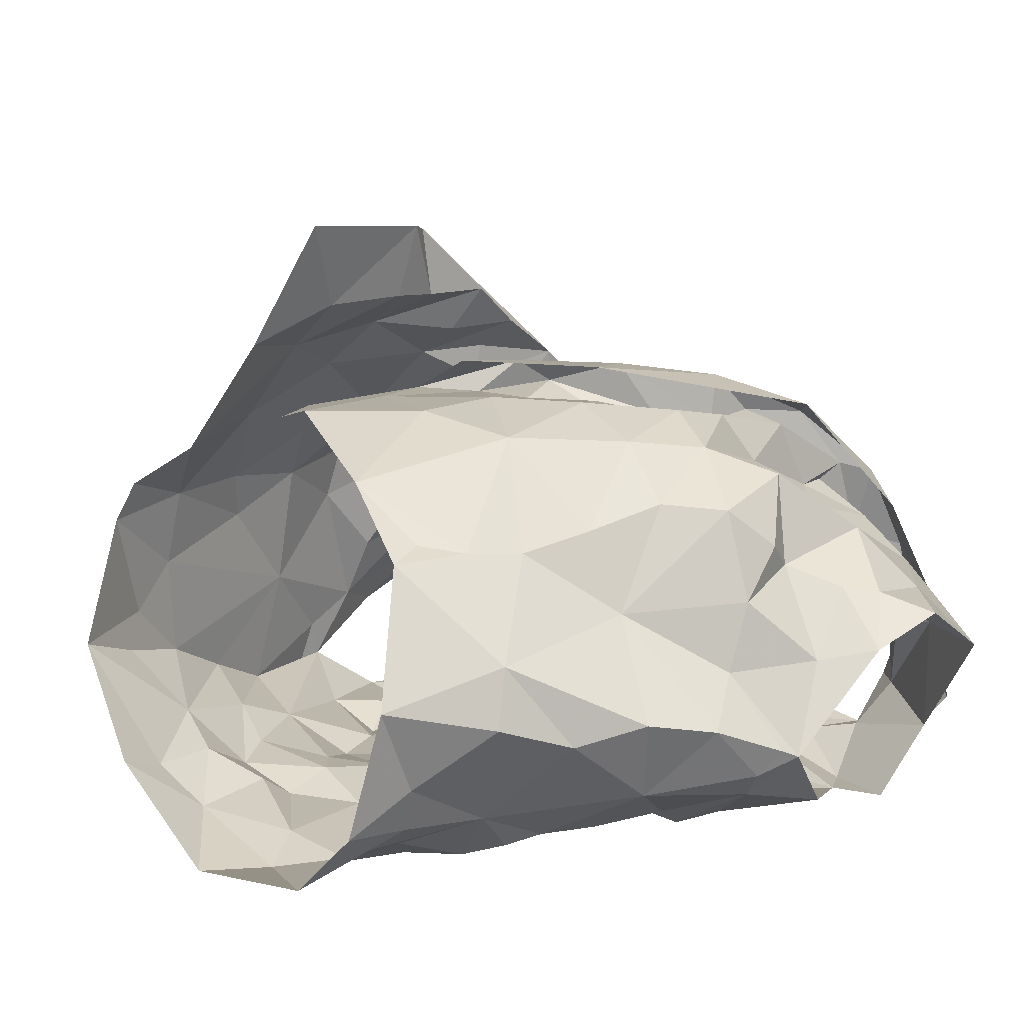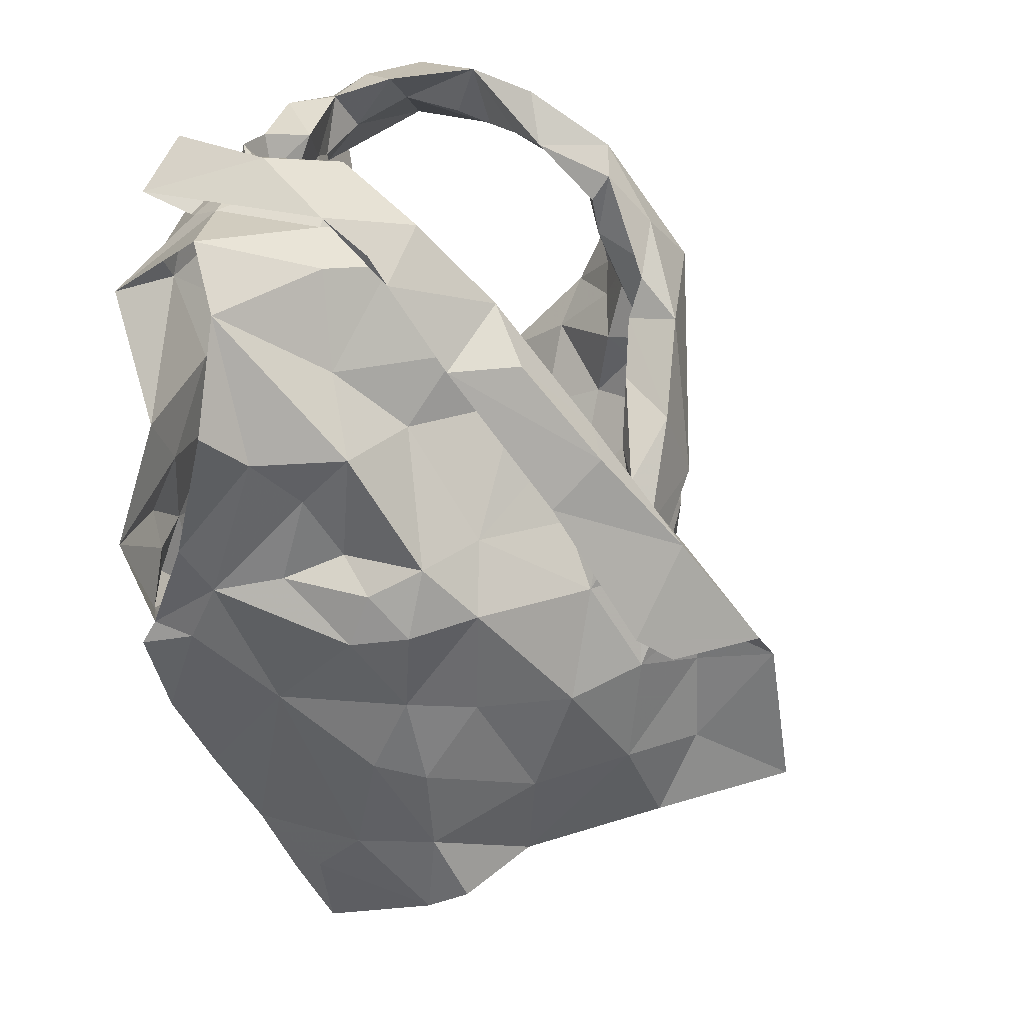
<metadata>
{"format":"obj","ext":"obj","renderer":"f3d","projection":"perspective","resolution":1024,"background":"white","views":[{"elev":10.2,"azim":54.0,"up":"+Z"},{"elev":19.7,"azim":-65.7,"up":"+Y"}]}
</metadata>
<code>
v -0.3678 0.02287 0.03108
v -0.3596 0.0368 0.02822
v -0.3356 0.128 0.03632
v -0.331 0.1455 0.02283
v -0.3148 0.1799 0.005301
v -0.2998 0.1921 -0.001136
v -0.3117 0.1219 -0.05015
v -0.3105 0.1031 -0.03178
v -0.3248 0.05458 -0.03238
v -0.3308 0.0289 -0.02398
v -0.3623 0.01027 0.02718
v -0.3347 0.0342 -0.004401
v -0.3027 0.1684 -0.01152
v -0.3147 0.151 -0.01497
v -0.3056 0.135 -0.04424
v -0.3246 0.1203 -0.01688
v -0.3565 0.05722 0.02637
v -0.3166 0.07862 -0.02705
v -0.3066 0.1287 -0.04152
v -0.3211 0.1682 0.0075
v -0.3255 0.1288 0.00624
v -0.3359 0.1547 0.01444
v -0.3423 0.08752 0.004531
v -0.5237 0.02016 0.02703
v -0.5338 0.05009 0.02934
v -0.5523 0.109 0.03268
v -0.589 0.1815 -0.02181
v -0.5695 0.09874 -0.0593
v -0.5564 0.07099 -0.05758
v -0.5465 0.0475 -0.0473
v -0.5219 -0.002483 -0.02991
v -0.5097 -0.02637 -0.02199
v -0.5129 -0.004136 0.03456
v -0.5278 0.003949 -0.01683
v -0.5165 -0.009864 0.02106
v -0.5598 0.1265 -0.009481
v -0.5788 0.1381 -0.03755
v -0.5408 0.05425 0.01282
v -0.5297 0.01791 0.000108
v -0.5655 0.1024 -0.04217
v -0.5497 0.1341 0.00789
v -0.5682 0.1218 -0.03134
v -0.5568 0.1054 0.01326
v -0.5521 0.07948 -0.01705
v -0.5357 0.02334 -0.03566
v -0.379 0.2034 0.06198
v -0.3831 0.2519 -0.08216
v -0.4709 0.2298 -0.07575
v -0.4648 0.2485 -0.07459
v -0.4511 0.2367 -0.0714
v -0.4445 0.2258 -0.06822
v -0.3813 0.2534 -0.05129
v -0.3693 0.2435 -0.0219
v -0.3817 0.2434 -0.005673
v -0.3875 0.1985 0.05394
v -0.4124 0.1857 0.05332
v -0.405 0.1506 0.05963
v -0.4341 0.1443 0.06031
v -0.4351 0.2474 -0.06405
v -0.4705 0.0927 0.06722
v -0.4511 0.2498 -0.0737
v -0.4177 0.2549 -0.08222
v -0.4263 0.234 -0.07786
v -0.4524 0.09999 0.07828
v -0.4114 0.1305 0.07767
v -0.4547 0.1092 0.06609
v -0.3854 0.2668 -0.02138
v -0.3947 0.2624 -0.05144
v -0.4474 0.1363 0.06902
v -0.4235 0.1669 0.05695
v -0.3647 0.2348 0.02281
v -0.3924 0.2233 0.0303
v -0.3926 0.2421 0.008823
v -0.359 0.2552 -0.01952
v -0.3612 0.2636 -0.05466
v -0.3829 0.2613 -0.06762
v -0.418 0.2361 -0.0701
v -0.4484 0.1221 0.07737
v -0.43 0.1557 0.07564
v -0.399 0.2191 0.05592
v -0.4096 0.2006 0.057
v -0.379 0.2494 -0.03067
v -0.4012 0.2554 -0.07147
v -0.4113 0.1871 0.07094
v -0.3908 0.2322 0.03601
v -0.3841 0.2424 0.03287
v -0.3852 0.26 0.002179
v -0.3611 0.2291 -0.08783
v -0.4725 0.03419 0.06042
v -0.4787 0.05031 0.06291
v -0.4387 0.02386 0.06732
v -0.3729 0.2284 0.0185
v -0.3525 0.2424 -0.06058
v -0.3897 0.2431 -0.06815
v -0.3178 0.2313 -0.02119
v -0.39 0.01359 0.04991
v -0.4331 0.1156 0.06539
v -0.4502 0.06323 0.0681
v -0.3544 0.08334 0.03131
v -0.3516 0.2428 -0.02069
v -0.4122 0.05574 0.06781
v -0.3476 0.1084 0.03882
v -0.42 0.1369 0.06397
v -0.3871 0.1695 0.05996
v -0.3452 0.1594 0.04467
v -0.3864 0.2097 0.03036
v -0.3592 0.1377 0.05417
v -0.3228 0.2062 0.002376
v -0.3812 0.1801 0.04274
v -0.3842 0.07127 0.06045
v -0.4166 0.08764 0.06961
v -0.3938 0.1103 0.06832
v -0.3666 0.1097 0.05779
v -0.3804 0.1429 0.06448
v -0.3666 0.1942 0.02722
v -0.3368 0.1897 0.02367
v -0.3471 0.2252 0.006028
v -0.4924 0.09095 0.1032
v -0.5295 0.1946 0.03641
v -0.5398 0.2332 0.01383
v -0.4641 0.2202 -0.07075
v -0.4778 0.2231 -0.07234
v -0.5273 0.2378 -0.01012
v -0.5156 0.1967 0.03307
v -0.4972 0.1767 0.04628
v -0.4953 0.1561 0.05683
v -0.4964 0.1368 0.06513
v -0.4814 0.1433 0.08808
v -0.4845 0.1175 0.08631
v -0.4759 0.1252 0.1017
v -0.4702 0.238 -0.05967
v -0.4925 0.2356 -0.05595
v -0.5149 0.1952 0.0565
v -0.4583 0.08424 0.1278
v -0.5127 0.2604 -0.07136
v -0.5015 0.09967 0.09306
v -0.4863 0.1304 0.1033
v -0.5295 0.2441 -0.0762
v -0.5085 0.2558 -0.01112
v -0.5102 0.2279 -0.05375
v -0.5054 0.2324 -0.07492
v -0.537 0.2235 0.01913
v -0.5053 0.2172 0.0266
v -0.5059 0.2127 0.04313
v -0.5176 0.2394 0.02029
v -0.507 0.2364 0.005921
v -0.5144 0.1469 0.06749
v -0.4688 0.09379 0.1259
v -0.5196 0.2572 -0.03507
v -0.5402 0.2444 -0.00248
v -0.5034 0.1628 0.08025
v -0.5045 0.2538 -0.04591
v -0.4936 0.1706 0.07334
v -0.4935 0.2461 -0.06262
v -0.4917 0.007973 0.04926
v -0.4458 0.03358 0.1302
v -0.4604 0.04909 0.1009
v -0.5234 0.2363 -0.06033
v -0.5642 0.2386 -0.03562
v -0.5751 0.2183 -0.0236
v -0.4654 0.08096 0.1021
v -0.5235 0.2265 0.01326
v -0.5271 0.07674 0.04547
v -0.4626 0.01823 0.08817
v -0.5555 0.1229 0.01969
v -0.4949 0.1379 0.07775
v -0.5403 0.2276 -0.002448
v -0.5611 0.1548 -0.0006654
v -0.5296 0.1744 0.02209
v -0.5459 0.1951 0.003194
v -0.5426 0.08044 0.02652
v -0.5486 0.1324 0.03619
v -0.5311 0.2407 -0.04693
v -0.4895 0.08574 0.09052
v -0.4695 0.09779 0.1016
v -0.5257 0.1369 0.04585
v -0.5373 0.1143 0.05084
v -0.5054 0.04084 0.05769
v -0.4844 0.0481 0.08436
v -0.5749 0.1698 -0.01203
v -0.5593 0.1705 0.01522
v -0.5096 0.07803 0.07326
v -0.5011 0.1155 0.07607
v -0.355 0.1231 -0.07744
v -0.3571 0.08814 -0.07311
v -0.3597 0.05236 -0.0736
v -0.3556 0.009278 -0.05913
v -0.3439 -0.007071 -0.01564
v -0.3231 0.1608 -0.06802
v -0.3276 0.086 -0.05452
v -0.3212 0.1253 -0.05937
v -0.3531 0.0385 -0.06008
v -0.3485 0.007129 -0.04406
v -0.5308 0.1518 -0.06762
v -0.5357 0.133 -0.07449
v -0.4841 0.0594 -0.07269
v -0.5028 0.04122 -0.06751
v -0.4849 0.0088 -0.0611
v -0.4765 -0.01545 -0.06114
v -0.4686 -0.03351 -0.05534
v -0.5683 0.1067 -0.05485
v -0.5638 0.1303 -0.07042
v -0.522 0.06527 -0.06521
v -0.5366 0.1198 -0.07114
v -0.5454 0.1008 -0.06973
v -0.505 0.0115 -0.05147
v -0.5204 0.04349 -0.05742
v -0.4451 0.1987 -0.06449
v -0.4388 0.169 -0.06291
v -0.4358 0.115 -0.07101
v -0.4219 0.09676 -0.07151
v -0.4866 0.124 -0.07543
v -0.4693 0.07421 -0.07489
v -0.4675 0.03289 -0.07831
v -0.4684 0.02202 -0.071
v -0.4608 -0.006979 -0.07432
v -0.5367 0.2105 -0.08451
v -0.5121 0.211 -0.07652
v -0.429 -0.02661 -0.08586
v -0.5462 0.1681 -0.06677
v -0.4366 0.01448 -0.08118
v -0.4476 0.05009 -0.0801
v -0.4905 0.02716 -0.07098
v -0.4708 0.05015 -0.07219
v -0.4987 0.07666 -0.0777
v -0.4786 0.1921 -0.06611
v -0.5231 0.2212 -0.07537
v -0.4231 -0.001418 -0.08779
v -0.4358 0.07677 -0.07381
v -0.4437 0.1469 -0.07522
v -0.4715 0.09322 -0.07461
v -0.4952 0.1558 -0.07093
v -0.5252 0.106 -0.07925
v -0.518 0.1248 -0.07538
v -0.5068 0.1816 -0.06825
v -0.464 0.1744 -0.06992
v -0.5081 0.0942 -0.07535
v -0.462 0.1325 -0.06887
v -0.3943 0.173 -0.06469
v -0.3868 0.1425 -0.06688
v -0.3975 0.1281 -0.06869
v -0.3791 0.0481 -0.08109
v -0.3871 0.0277 -0.07549
v -0.3938 0.003533 -0.07845
v -0.3652 0.208 -0.08215
v -0.4072 0.2344 -0.07227
v -0.3822 0.2264 -0.08523
v -0.4073 0.2009 -0.06398
v -0.3557 -0.01216 -0.05895
v -0.3732 0.004695 -0.07032
v -0.3557 0.06425 -0.07087
v -0.4016 0.03904 -0.08461
v -0.3587 0.1608 -0.07231
v -0.3758 -0.01923 -0.07968
v -0.349 0.1114 -0.06976
v -0.3478 0.1366 -0.07411
v -0.4108 0.02247 -0.08686
v -0.3912 0.06347 -0.0798
v -0.376 0.1755 -0.07076
v -0.3719 0.1162 -0.07409
v -0.3982 0.08713 -0.07333
v -0.3949 0.1565 -0.06577
v -0.4011 0.1132 -0.07163
v -0.423 0.1625 -0.06647
f 102 99 23
f 1 11 2
f 3 102 23
f 14 20 22
f 2 12 17
f 13 6 5
f 12 188 10
f 18 8 23
f 12 2 11
f 188 12 11
f 7 19 8
f 15 13 14
f 16 15 14
f 16 19 15
f 16 14 21
f 20 13 5
f 13 20 14
f 12 9 18
f 3 23 21
f 16 8 19
f 9 12 10
f 17 23 99
f 17 12 23
f 23 12 18
f 22 21 14
f 21 22 4
f 21 4 3
f 8 16 23
f 23 16 21
f 44 40 29
f 37 201 42
f 25 38 24
f 32 34 31
f 35 33 24
f 35 34 32
f 39 34 35
f 37 180 27
f 42 180 37
f 39 35 24
f 34 45 31
f 25 171 38
f 41 168 36
f 24 38 39
f 42 201 40
f 44 42 40
f 44 29 30
f 36 165 41
f 44 171 43
f 42 43 36
f 168 42 36
f 180 42 168
f 38 171 44
f 201 28 40
f 29 40 28
f 43 171 26
f 36 43 165
f 42 44 43
f 44 45 39
f 38 44 39
f 45 34 39
f 44 30 45
f 64 60 78
f 64 78 65
f 60 66 78
f 103 57 70
f 58 70 69
f 66 97 69
f 104 70 57
f 46 65 84
f 59 61 62
f 84 80 46
f 71 46 86
f 94 246 83
f 48 63 61
f 79 65 78
f 94 68 52
f 54 53 67
f 85 55 106
f 73 54 67
f 48 61 49
f 59 50 61
f 61 50 49
f 76 47 75
f 69 78 66
f 61 63 62
f 77 51 59
f 50 59 51
f 104 56 70
f 81 56 55
f 85 80 81
f 73 92 54
f 67 74 87
f 58 69 97
f 70 58 103
f 56 81 84
f 46 80 86
f 81 55 85
f 72 85 106
f 72 92 73
f 72 73 85
f 87 74 71
f 82 67 53
f 67 82 52
f 67 52 68
f 83 68 94
f 83 47 76
f 77 59 83
f 68 76 75
f 76 68 83
f 47 83 62
f 78 69 79
f 56 84 79
f 70 79 69
f 70 56 79
f 80 85 86
f 86 85 73
f 84 81 80
f 71 86 87
f 73 67 87
f 75 74 67
f 68 75 67
f 77 83 246
f 63 47 62
f 62 83 59
f 84 65 79
f 73 87 86
f 57 114 104
f 98 60 90
f 90 91 98
f 58 97 103
f 95 93 100
f 3 4 105
f 117 54 92
f 95 108 6
f 110 17 99
f 110 99 113
f 89 91 90
f 116 22 20
f 60 98 66
f 94 93 247
f 52 93 94
f 88 247 93
f 116 5 108
f 96 11 1
f 96 1 2
f 17 110 2
f 53 52 82
f 113 102 107
f 109 55 104
f 100 117 95
f 2 110 96
f 100 52 53
f 100 93 52
f 99 102 113
f 103 97 112
f 22 116 105
f 72 106 92
f 54 117 100
f 91 96 101
f 98 91 101
f 96 110 101
f 102 3 107
f 4 22 105
f 5 116 20
f 108 5 6
f 115 106 109
f 55 109 106
f 54 100 53
f 108 95 117
f 111 66 98
f 97 66 111
f 111 110 112
f 112 57 103
f 3 105 107
f 113 107 114
f 113 112 110
f 112 97 111
f 104 55 56
f 114 112 113
f 112 114 57
f 111 98 101
f 104 107 109
f 114 107 104
f 109 107 115
f 115 116 117
f 107 105 115
f 117 92 115
f 105 116 115
f 106 115 92
f 116 108 117
f 111 101 110
f 146 139 123
f 122 131 121
f 50 51 131
f 143 124 144
f 49 131 132
f 121 131 51
f 49 50 131
f 154 132 122
f 138 154 135
f 139 173 123
f 175 134 148
f 140 48 132
f 173 139 152
f 130 175 148
f 130 128 129
f 166 153 127
f 48 49 132
f 144 125 153
f 136 148 118
f 142 144 119
f 175 161 134
f 137 136 147
f 148 136 137
f 127 153 126
f 122 132 131
f 154 122 141
f 150 138 149
f 158 173 152
f 139 150 149
f 139 145 150
f 140 132 154
f 154 138 140
f 152 141 158
f 141 135 154
f 119 144 133
f 144 142 145
f 139 146 145
f 124 125 144
f 142 150 145
f 123 162 146
f 144 153 133
f 151 147 119
f 128 153 166
f 143 144 145
f 142 120 150
f 143 146 162
f 145 146 143
f 153 151 133
f 119 133 151
f 137 151 153
f 147 151 137
f 128 130 137
f 153 128 137
f 139 149 152
f 149 135 152
f 135 149 138
f 126 153 125
f 137 130 148
f 152 135 141
f 33 155 24
f 41 165 172
f 181 172 169
f 155 164 179
f 172 165 26
f 178 25 24
f 158 141 227
f 217 159 173
f 160 167 159
f 157 164 156
f 227 217 158
f 157 156 134
f 180 181 160
f 170 162 167
f 181 170 160
f 130 174 175
f 168 181 180
f 129 128 183
f 179 157 161
f 160 27 180
f 217 173 158
f 155 179 178
f 162 124 143
f 124 162 170
f 167 162 123
f 171 25 163
f 166 183 128
f 26 165 43
f 159 123 173
f 175 174 161
f 125 176 126
f 170 169 124
f 167 160 170
f 177 183 176
f 171 177 26
f 26 177 172
f 172 181 41
f 41 181 168
f 130 129 174
f 167 123 159
f 155 178 24
f 125 124 169
f 169 176 125
f 171 163 177
f 127 176 183
f 177 182 183
f 127 183 166
f 179 161 174
f 174 129 183
f 176 172 177
f 127 126 176
f 176 169 172
f 170 181 169
f 179 164 157
f 178 179 182
f 25 178 163
f 182 179 174
f 163 178 182
f 134 161 157
f 182 174 183
f 182 177 163
f 190 191 7
f 19 7 15
f 191 256 189
f 7 191 15
f 193 188 249
f 188 193 10
f 187 193 249
f 192 186 251
f 9 10 192
f 8 18 190
f 193 192 10
f 184 256 191
f 191 255 184
f 15 191 189
f 193 187 192
f 190 251 185
f 255 190 185
f 190 255 191
f 18 9 190
f 7 8 190
f 190 192 251
f 190 9 192
f 237 225 203
f 205 204 233
f 237 205 233
f 202 194 195
f 202 220 194
f 198 199 206
f 207 206 30
f 202 204 205
f 206 223 198
f 204 202 195
f 200 32 199
f 32 31 206
f 29 201 203
f 207 197 223
f 207 223 206
f 201 202 205
f 203 205 237
f 201 29 28
f 206 45 30
f 203 225 196
f 207 203 197
f 45 206 31
f 199 32 206
f 201 205 203
f 203 196 197
f 203 207 29
f 29 207 30
f 257 228 221
f 141 218 227
f 224 222 214
f 231 213 225
f 121 226 122
f 222 213 229
f 210 238 230
f 215 221 216
f 230 236 209
f 237 233 234
f 51 208 226
f 217 218 220
f 220 235 194
f 235 218 226
f 200 216 219
f 220 218 235
f 257 221 222
f 122 218 141
f 215 216 198
f 234 194 232
f 215 198 223
f 234 204 195
f 227 218 217
f 219 216 228
f 257 222 252
f 222 229 252
f 222 224 213
f 232 235 226
f 226 236 232
f 223 224 214
f 223 214 215
f 223 197 224
f 225 213 196
f 196 213 224
f 197 196 224
f 234 232 212
f 195 194 234
f 212 231 237
f 233 204 234
f 51 226 121
f 221 228 216
f 231 229 213
f 229 210 211
f 238 210 229
f 229 231 238
f 214 222 221
f 198 216 199
f 236 226 208
f 122 226 218
f 212 238 231
f 214 221 215
f 234 212 237
f 237 231 225
f 232 194 235
f 209 236 208
f 238 212 232
f 236 238 232
f 230 238 236
f 216 200 199
f 185 261 260
f 249 254 187
f 244 254 228
f 251 258 261
f 243 192 250
f 261 263 260
f 239 248 259
f 244 250 254
f 255 185 260
f 240 260 241
f 239 259 262
f 208 77 248
f 247 248 246
f 246 94 247
f 260 263 241
f 244 228 257
f 242 243 252
f 258 229 261
f 246 248 77
f 252 229 258
f 88 245 247
f 253 189 256
f 254 219 228
f 209 264 230
f 257 243 244
f 51 77 208
f 253 256 260
f 245 189 253
f 253 259 245
f 254 250 187
f 192 187 250
f 192 243 242
f 261 185 251
f 243 257 252
f 210 263 211
f 261 211 263
f 230 264 210
f 209 208 248
f 245 248 247
f 248 239 264
f 248 264 209
f 244 243 250
f 192 242 186
f 242 258 251
f 242 251 186
f 184 255 260
f 256 184 260
f 240 262 259
f 258 242 252
f 239 262 264
f 262 240 241
f 210 264 263
f 253 260 240
f 229 211 261
f 263 264 241
f 253 240 259
f 262 241 264
f 248 245 259
f 99 102 23
f 11 1 2
f 102 3 23
f 20 14 22
f 12 2 17
f 6 13 5
f 188 12 10
f 8 18 23
f 2 12 11
f 12 188 11
f 19 7 8
f 13 15 14
f 15 16 14
f 19 16 15
f 14 16 21
f 13 20 5
f 20 13 14
f 9 12 18
f 23 3 21
f 8 16 19
f 12 9 10
f 23 17 99
f 12 17 23
f 12 23 18
f 21 22 14
f 22 21 4
f 4 21 3
f 16 8 23
f 16 23 21
f 40 44 29
f 201 37 42
f 38 25 24
f 34 32 31
f 33 35 24
f 34 35 32
f 34 39 35
f 180 37 27
f 180 42 37
f 35 39 24
f 45 34 31
f 171 25 38
f 168 41 36
f 38 24 39
f 201 42 40
f 42 44 40
f 29 44 30
f 165 36 41
f 171 44 43
f 43 42 36
f 42 168 36
f 42 180 168
f 171 38 44
f 28 201 40
f 40 29 28
f 171 43 26
f 43 36 165
f 44 42 43
f 45 44 39
f 44 38 39
f 34 45 39
f 30 44 45
f 60 64 78
f 78 64 65
f 66 60 78
f 57 103 70
f 70 58 69
f 97 66 69
f 70 104 57
f 65 46 84
f 61 59 62
f 80 84 46
f 46 71 86
f 246 94 83
f 63 48 61
f 65 79 78
f 68 94 52
f 53 54 67
f 55 85 106
f 54 73 67
f 61 48 49
f 50 59 61
f 50 61 49
f 47 76 75
f 78 69 66
f 63 61 62
f 51 77 59
f 59 50 51
f 56 104 70
f 56 81 55
f 80 85 81
f 92 73 54
f 74 67 87
f 69 58 97
f 58 70 103
f 81 56 84
f 80 46 86
f 55 81 85
f 85 72 106
f 92 72 73
f 73 72 85
f 74 87 71
f 67 82 53
f 82 67 52
f 52 67 68
f 68 83 94
f 47 83 76
f 59 77 83
f 76 68 75
f 68 76 83
f 83 47 62
f 69 78 79
f 84 56 79
f 79 70 69
f 56 70 79
f 85 80 86
f 85 86 73
f 81 84 80
f 86 71 87
f 67 73 87
f 74 75 67
f 75 68 67
f 83 77 246
f 47 63 62
f 83 62 59
f 65 84 79
f 87 73 86
f 114 57 104
f 60 98 90
f 91 90 98
f 97 58 103
f 93 95 100
f 4 3 105
f 54 117 92
f 108 95 6
f 17 110 99
f 99 110 113
f 91 89 90
f 22 116 20
f 98 60 66
f 93 94 247
f 93 52 94
f 247 88 93
f 5 116 108
f 11 96 1
f 1 96 2
f 110 17 2
f 52 53 82
f 102 113 107
f 55 109 104
f 117 100 95
f 110 2 96
f 52 100 53
f 93 100 52
f 102 99 113
f 97 103 112
f 116 22 105
f 106 72 92
f 117 54 100
f 96 91 101
f 91 98 101
f 110 96 101
f 3 102 107
f 22 4 105
f 116 5 20
f 5 108 6
f 106 115 109
f 109 55 106
f 100 54 53
f 95 108 117
f 66 111 98
f 66 97 111
f 110 111 112
f 57 112 103
f 105 3 107
f 107 113 114
f 112 113 110
f 97 112 111
f 55 104 56
f 112 114 113
f 114 112 57
f 98 111 101
f 107 104 109
f 107 114 104
f 107 109 115
f 116 115 117
f 105 107 115
f 92 117 115
f 116 105 115
f 115 106 92
f 108 116 117
f 101 111 110
f 139 146 123
f 131 122 121
f 51 50 131
f 124 143 144
f 131 49 132
f 131 121 51
f 50 49 131
f 132 154 122
f 154 138 135
f 173 139 123
f 134 175 148
f 48 140 132
f 139 173 152
f 175 130 148
f 128 130 129
f 153 166 127
f 49 48 132
f 125 144 153
f 148 136 118
f 144 142 119
f 161 175 134
f 136 137 147
f 136 148 137
f 153 127 126
f 132 122 131
f 122 154 141
f 138 150 149
f 173 158 152
f 150 139 149
f 145 139 150
f 132 140 154
f 138 154 140
f 141 152 158
f 135 141 154
f 144 119 133
f 142 144 145
f 146 139 145
f 125 124 144
f 150 142 145
f 162 123 146
f 153 144 133
f 147 151 119
f 153 128 166
f 144 143 145
f 120 142 150
f 146 143 162
f 146 145 143
f 151 153 133
f 133 119 151
f 151 137 153
f 151 147 137
f 130 128 137
f 128 153 137
f 149 139 152
f 135 149 152
f 149 135 138
f 153 126 125
f 130 137 148
f 135 152 141
f 155 33 24
f 165 41 172
f 172 181 169
f 164 155 179
f 165 172 26
f 25 178 24
f 141 158 227
f 159 217 173
f 167 160 159
f 164 157 156
f 217 227 158
f 156 157 134
f 181 180 160
f 162 170 167
f 170 181 160
f 174 130 175
f 181 168 180
f 128 129 183
f 157 179 161
f 27 160 180
f 173 217 158
f 179 155 178
f 124 162 143
f 162 124 170
f 162 167 123
f 25 171 163
f 183 166 128
f 165 26 43
f 123 159 173
f 174 175 161
f 176 125 126
f 169 170 124
f 160 167 170
f 183 177 176
f 177 171 26
f 177 26 172
f 181 172 41
f 181 41 168
f 129 130 174
f 123 167 159
f 178 155 24
f 124 125 169
f 176 169 125
f 163 171 177
f 176 127 183
f 182 177 183
f 183 127 166
f 161 179 174
f 129 174 183
f 172 176 177
f 126 127 176
f 169 176 172
f 181 170 169
f 164 179 157
f 179 178 182
f 178 25 163
f 179 182 174
f 178 163 182
f 161 134 157
f 174 182 183
f 177 182 163
f 191 190 7
f 7 19 15
f 256 191 189
f 191 7 15
f 188 193 249
f 193 188 10
f 193 187 249
f 186 192 251
f 10 9 192
f 18 8 190
f 192 193 10
f 256 184 191
f 255 191 184
f 191 15 189
f 187 193 192
f 251 190 185
f 190 255 185
f 255 190 191
f 9 18 190
f 8 7 190
f 192 190 251
f 9 190 192
f 225 237 203
f 204 205 233
f 205 237 233
f 194 202 195
f 220 202 194
f 199 198 206
f 206 207 30
f 204 202 205
f 223 206 198
f 202 204 195
f 32 200 199
f 31 32 206
f 201 29 203
f 197 207 223
f 223 207 206
f 202 201 205
f 205 203 237
f 29 201 28
f 45 206 30
f 225 203 196
f 203 207 197
f 206 45 31
f 32 199 206
f 205 201 203
f 196 203 197
f 207 203 29
f 207 29 30
f 228 257 221
f 218 141 227
f 222 224 214
f 213 231 225
f 226 121 122
f 213 222 229
f 238 210 230
f 221 215 216
f 236 230 209
f 233 237 234
f 208 51 226
f 218 217 220
f 235 220 194
f 218 235 226
f 216 200 219
f 218 220 235
f 221 257 222
f 218 122 141
f 216 215 198
f 194 234 232
f 198 215 223
f 204 234 195
f 218 227 217
f 216 219 228
f 222 257 252
f 229 222 252
f 224 222 213
f 235 232 226
f 236 226 232
f 224 223 214
f 214 223 215
f 197 223 224
f 213 225 196
f 213 196 224
f 196 197 224
f 232 234 212
f 194 195 234
f 231 212 237
f 204 233 234
f 226 51 121
f 228 221 216
f 229 231 213
f 210 229 211
f 210 238 229
f 231 229 238
f 222 214 221
f 216 198 199
f 226 236 208
f 226 122 218
f 238 212 231
f 221 214 215
f 212 234 237
f 231 237 225
f 194 232 235
f 236 209 208
f 212 238 232
f 238 236 232
f 238 230 236
f 200 216 199
f 261 185 260
f 254 249 187
f 254 244 228
f 258 251 261
f 192 243 250
f 263 261 260
f 248 239 259
f 250 244 254
f 185 255 260
f 260 240 241
f 259 239 262
f 77 208 248
f 248 247 246
f 94 246 247
f 263 260 241
f 228 244 257
f 243 242 252
f 229 258 261
f 248 246 77
f 229 252 258
f 245 88 247
f 189 253 256
f 219 254 228
f 264 209 230
f 243 257 244
f 77 51 208
f 256 253 260
f 189 245 253
f 259 253 245
f 250 254 187
f 187 192 250
f 243 192 242
f 185 261 251
f 257 243 252
f 263 210 211
f 211 261 263
f 264 230 210
f 208 209 248
f 248 245 247
f 239 248 264
f 264 248 209
f 243 244 250
f 242 192 186
f 258 242 251
f 251 242 186
f 255 184 260
f 184 256 260
f 262 240 259
f 242 258 252
f 262 239 264
f 240 262 241
f 264 210 263
f 260 253 240
f 211 229 261
f 264 263 241
f 240 253 259
f 241 262 264
f 245 248 259

</code>
